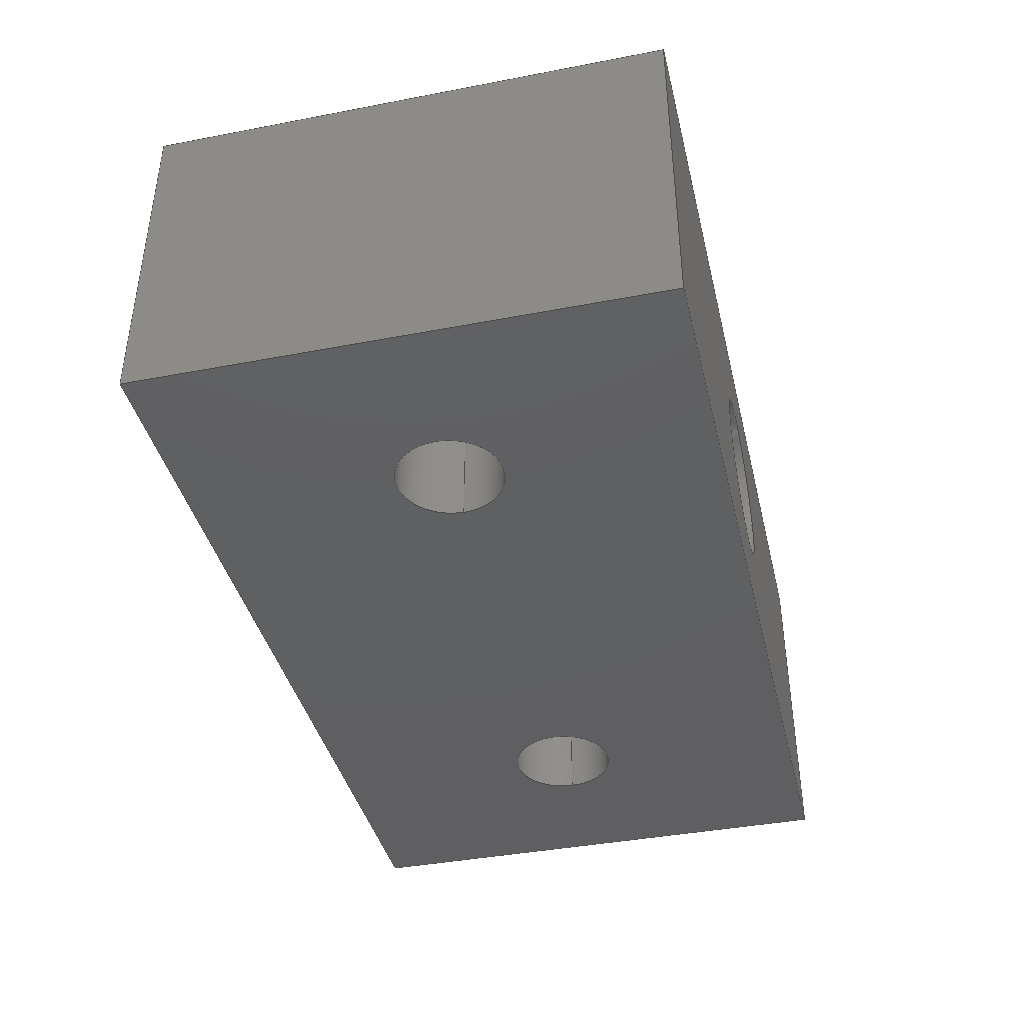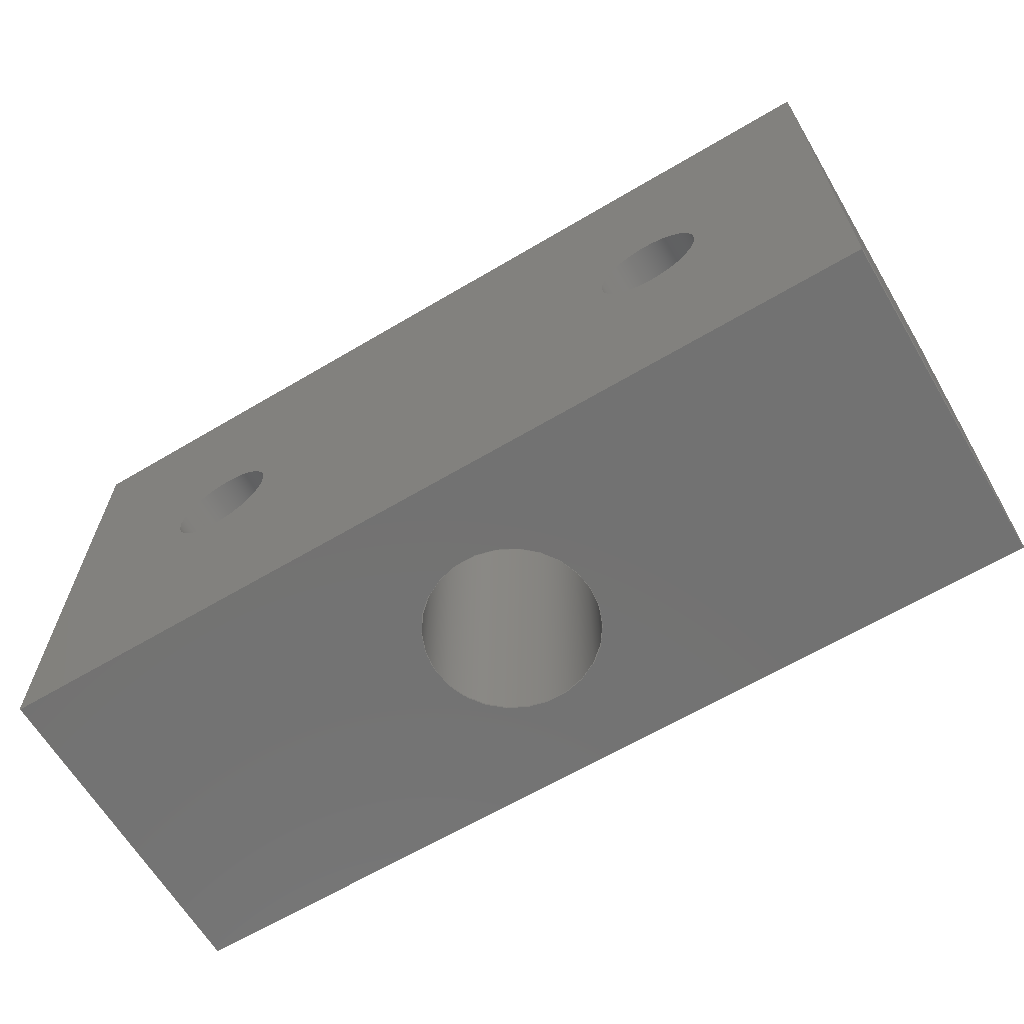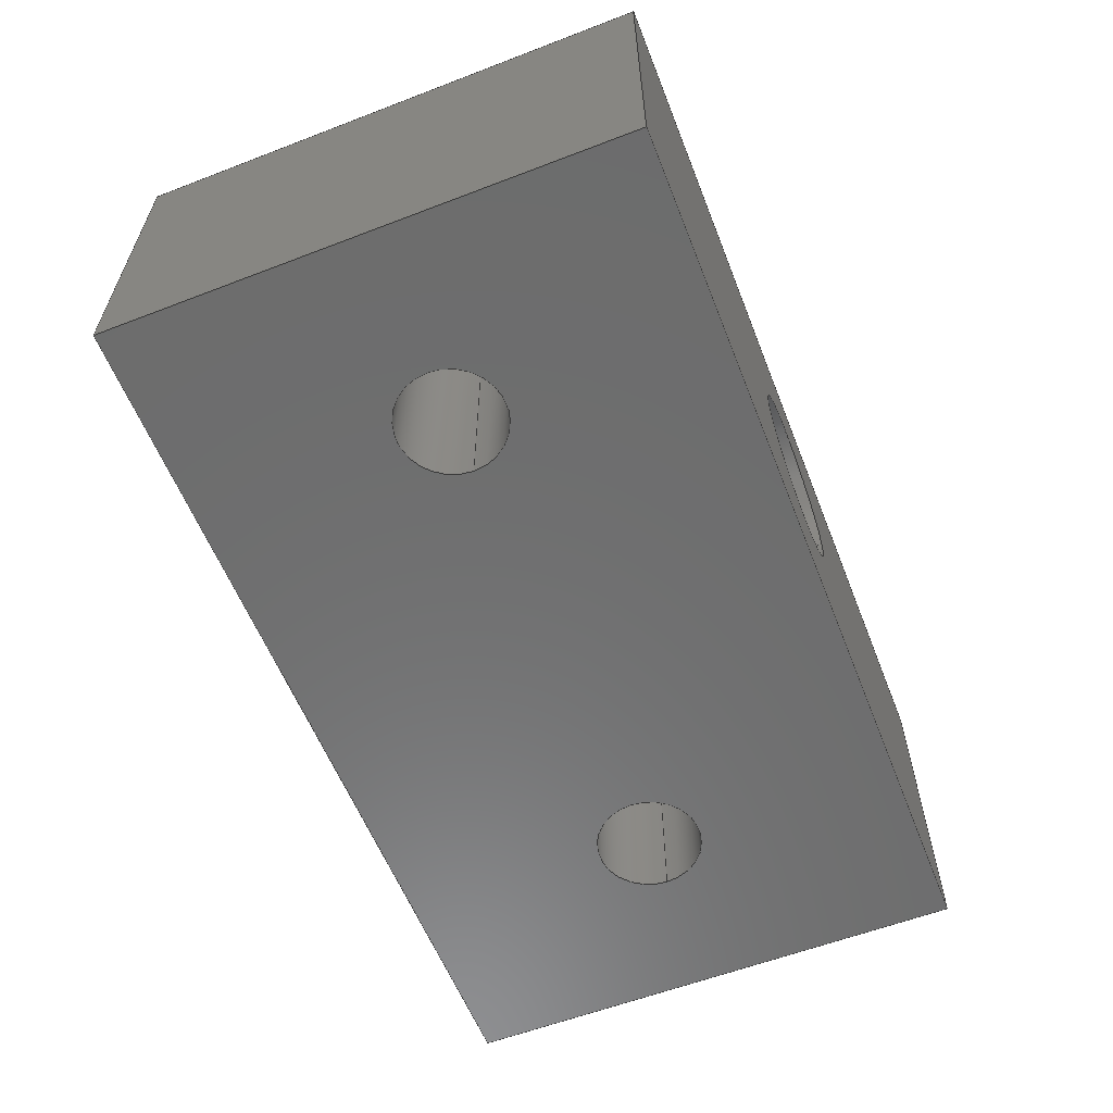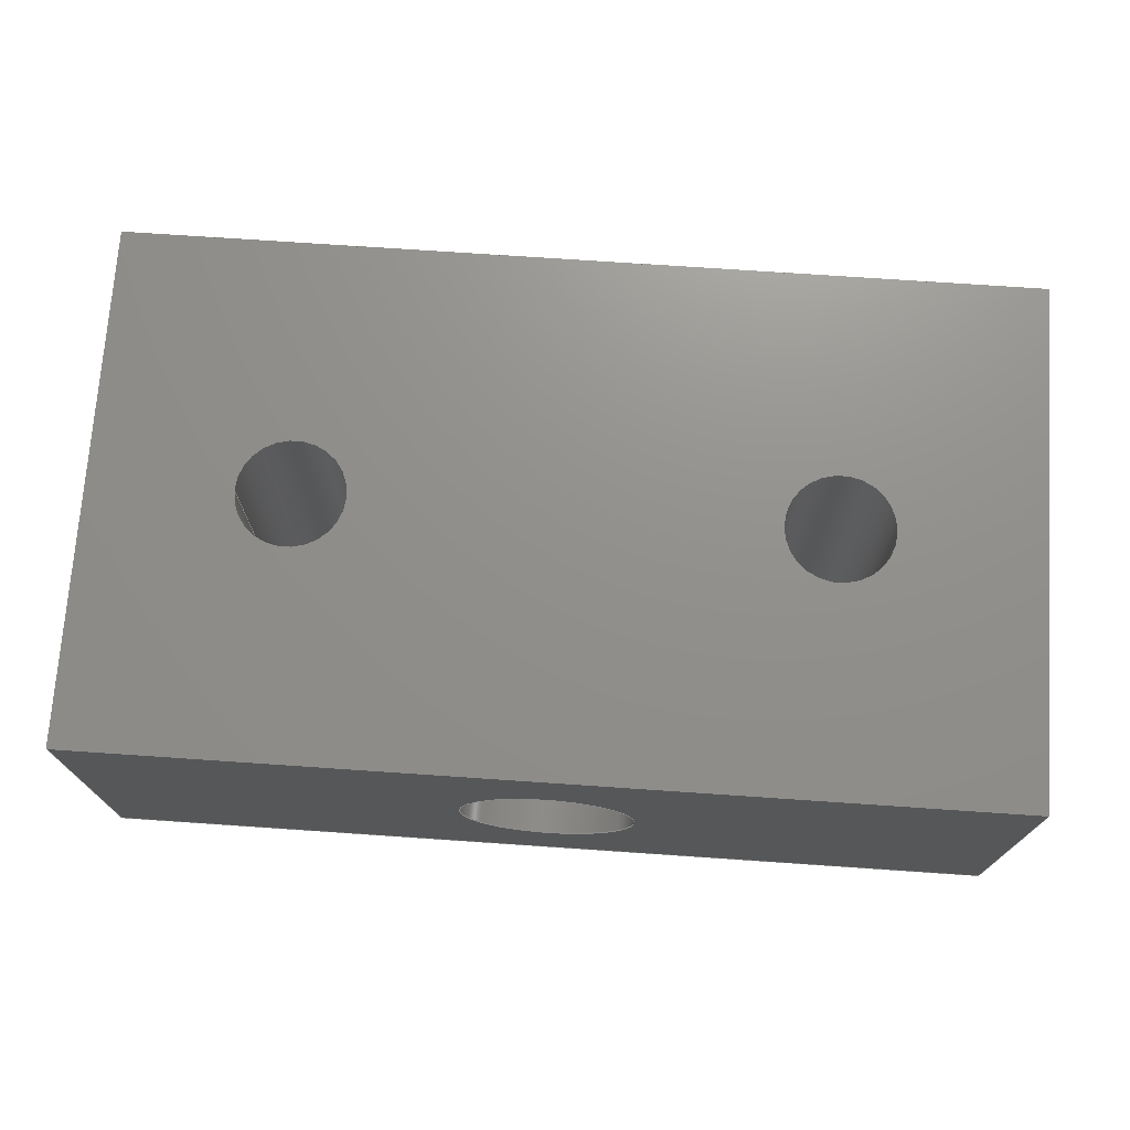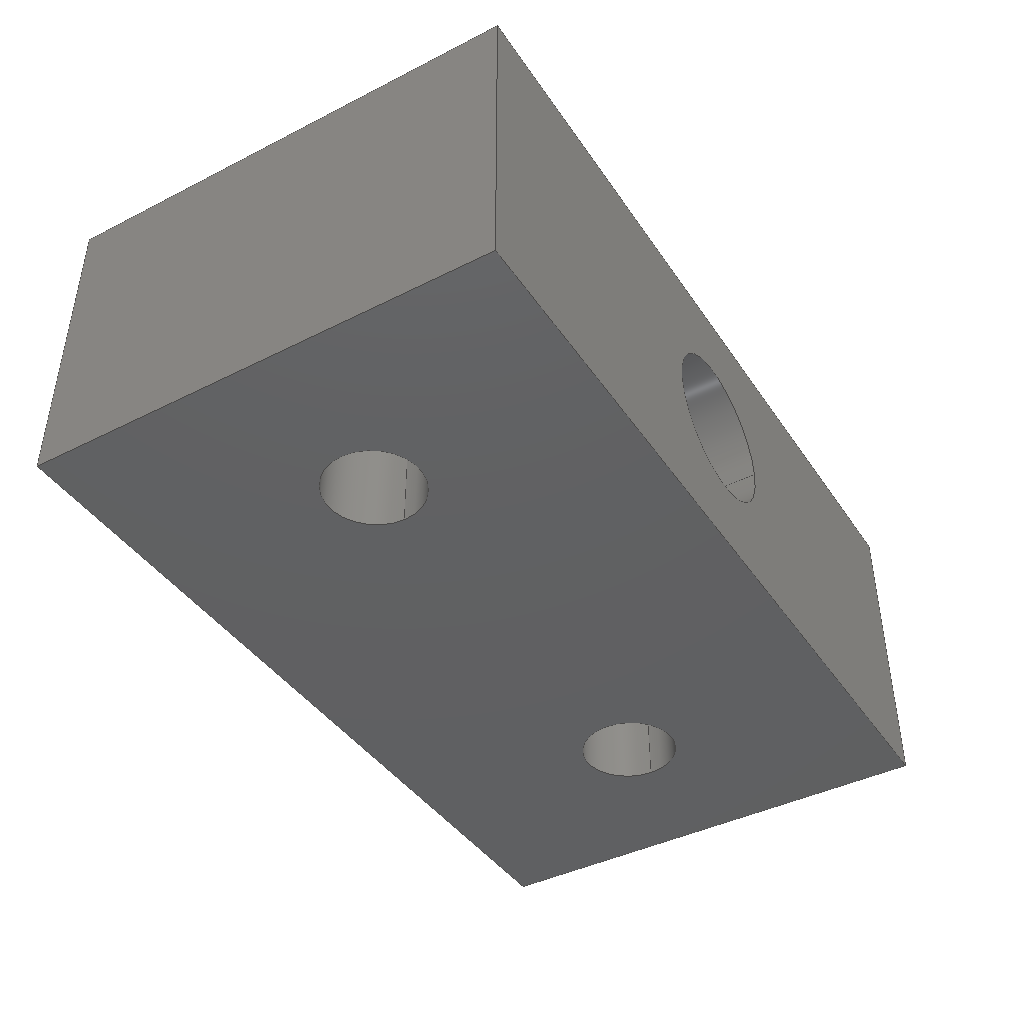
<metadata>
{"format":"step","ext":"step","renderer":"f3d","projection":"perspective","resolution":1024,"background":"white","views":[{"elev":-40.0,"azim":-76.7,"up":"+Z"},{"elev":-64.5,"azim":30.8,"up":"+Y"},{"elev":-59.2,"azim":-68.5,"up":"+Z"},{"elev":72.5,"azim":-176.1,"up":"+Z"},{"elev":-42.0,"azim":-58.7,"up":"+Z"}]}
</metadata>
<code>
ISO-10303-21;
DATA;
#1=SHAPE_REPRESENTATION_RELATIONSHIP('SRR','None',#270,#2);
#2=ADVANCED_BREP_SHAPE_REPRESENTATION($,(#157),#261);
#3=STYLED_ITEM($,(#278),#157);
#4=LINE($,#237,#16);
#5=LINE($,#239,#17);
#6=LINE($,#241,#18);
#7=LINE($,#242,#19);
#8=LINE($,#245,#20);
#9=LINE($,#247,#21);
#10=LINE($,#248,#22);
#11=LINE($,#251,#23);
#12=LINE($,#253,#24);
#13=LINE($,#254,#25);
#14=LINE($,#256,#26);
#15=LINE($,#257,#27);
#16=VECTOR($,#196,20);
#17=VECTOR($,#197,13);
#18=VECTOR($,#198,20);
#19=VECTOR($,#199,13);
#20=VECTOR($,#202,35);
#21=VECTOR($,#203,13);
#22=VECTOR($,#204,35);
#23=VECTOR($,#207,20);
#24=VECTOR($,#208,13);
#25=VECTOR($,#209,20);
#26=VECTOR($,#212,35);
#27=VECTOR($,#213,35);
#28=PLANE($,#168);
#29=PLANE($,#169);
#30=PLANE($,#170);
#31=PLANE($,#171);
#32=PLANE($,#172);
#33=PLANE($,#173);
#34=FACE_BOUND($,#53,.T.);
#35=FACE_BOUND($,#55,.T.);
#36=FACE_BOUND($,#57,.T.);
#37=FACE_BOUND($,#59,.T.);
#38=FACE_BOUND($,#60,.T.);
#39=FACE_BOUND($,#62,.T.);
#40=FACE_BOUND($,#63,.T.);
#41=FACE_BOUND($,#64,.T.);
#42=FACE_BOUND($,#65,.T.);
#43=FACE_BOUND($,#66,.T.);
#44=FACE_BOUND($,#67,.T.);
#45=FACE_BOUND($,#68,.T.);
#46=FACE_BOUND($,#69,.T.);
#47=FACE_OUTER_BOUND($,#52,.T.);
#48=FACE_OUTER_BOUND($,#54,.T.);
#49=FACE_OUTER_BOUND($,#56,.T.);
#50=FACE_OUTER_BOUND($,#58,.T.);
#51=FACE_OUTER_BOUND($,#61,.T.);
#52=EDGE_LOOP($,(#108));
#53=EDGE_LOOP($,(#109));
#54=EDGE_LOOP($,(#110));
#55=EDGE_LOOP($,(#111));
#56=EDGE_LOOP($,(#112));
#57=EDGE_LOOP($,(#113));
#58=EDGE_LOOP($,(#114,#115,#116,#117));
#59=EDGE_LOOP($,(#118));
#60=EDGE_LOOP($,(#119,#120,#121,#122));
#61=EDGE_LOOP($,(#123,#124,#125,#126));
#62=EDGE_LOOP($,(#127));
#63=EDGE_LOOP($,(#128,#129,#130,#131));
#64=EDGE_LOOP($,(#132));
#65=EDGE_LOOP($,(#133));
#66=EDGE_LOOP($,(#134,#135,#136,#137));
#67=EDGE_LOOP($,(#138));
#68=EDGE_LOOP($,(#139));
#69=EDGE_LOOP($,(#140,#141,#142,#143));
#70=CIRCLE($,#160,3.324);
#71=CIRCLE($,#161,3.324);
#72=CIRCLE($,#163,2.067);
#73=CIRCLE($,#164,2.067);
#74=CIRCLE($,#166,2.067);
#75=CIRCLE($,#167,2.067);
#76=VERTEX_POINT($,#220);
#77=VERTEX_POINT($,#222);
#78=VERTEX_POINT($,#225);
#79=VERTEX_POINT($,#227);
#80=VERTEX_POINT($,#230);
#81=VERTEX_POINT($,#232);
#82=VERTEX_POINT($,#235);
#83=VERTEX_POINT($,#236);
#84=VERTEX_POINT($,#238);
#85=VERTEX_POINT($,#240);
#86=VERTEX_POINT($,#244);
#87=VERTEX_POINT($,#246);
#88=VERTEX_POINT($,#250);
#89=VERTEX_POINT($,#252);
#90=EDGE_CURVE($,#76,#76,#70,.T.);
#91=EDGE_CURVE($,#77,#77,#71,.T.);
#92=EDGE_CURVE($,#78,#78,#72,.T.);
#93=EDGE_CURVE($,#79,#79,#73,.T.);
#94=EDGE_CURVE($,#80,#80,#74,.T.);
#95=EDGE_CURVE($,#81,#81,#75,.T.);
#96=EDGE_CURVE($,#82,#83,#4,.T.);
#97=EDGE_CURVE($,#84,#83,#5,.T.);
#98=EDGE_CURVE($,#85,#84,#6,.T.);
#99=EDGE_CURVE($,#85,#82,#7,.T.);
#100=EDGE_CURVE($,#83,#86,#8,.T.);
#101=EDGE_CURVE($,#87,#86,#9,.T.);
#102=EDGE_CURVE($,#84,#87,#10,.T.);
#103=EDGE_CURVE($,#86,#88,#11,.T.);
#104=EDGE_CURVE($,#89,#88,#12,.T.);
#105=EDGE_CURVE($,#87,#89,#13,.T.);
#106=EDGE_CURVE($,#88,#82,#14,.T.);
#107=EDGE_CURVE($,#89,#85,#15,.T.);
#108=ORIENTED_EDGE($,*,*,#90,.F.);
#109=ORIENTED_EDGE($,*,*,#91,.F.);
#110=ORIENTED_EDGE($,*,*,#92,.F.);
#111=ORIENTED_EDGE($,*,*,#93,.F.);
#112=ORIENTED_EDGE($,*,*,#94,.F.);
#113=ORIENTED_EDGE($,*,*,#95,.F.);
#114=ORIENTED_EDGE($,*,*,#96,.T.);
#115=ORIENTED_EDGE($,*,*,#97,.F.);
#116=ORIENTED_EDGE($,*,*,#98,.F.);
#117=ORIENTED_EDGE($,*,*,#99,.T.);
#118=ORIENTED_EDGE($,*,*,#90,.T.);
#119=ORIENTED_EDGE($,*,*,#100,.T.);
#120=ORIENTED_EDGE($,*,*,#101,.F.);
#121=ORIENTED_EDGE($,*,*,#102,.F.);
#122=ORIENTED_EDGE($,*,*,#97,.T.);
#123=ORIENTED_EDGE($,*,*,#103,.T.);
#124=ORIENTED_EDGE($,*,*,#104,.F.);
#125=ORIENTED_EDGE($,*,*,#105,.F.);
#126=ORIENTED_EDGE($,*,*,#101,.T.);
#127=ORIENTED_EDGE($,*,*,#91,.T.);
#128=ORIENTED_EDGE($,*,*,#106,.T.);
#129=ORIENTED_EDGE($,*,*,#99,.F.);
#130=ORIENTED_EDGE($,*,*,#107,.F.);
#131=ORIENTED_EDGE($,*,*,#104,.T.);
#132=ORIENTED_EDGE($,*,*,#93,.T.);
#133=ORIENTED_EDGE($,*,*,#95,.T.);
#134=ORIENTED_EDGE($,*,*,#96,.F.);
#135=ORIENTED_EDGE($,*,*,#106,.F.);
#136=ORIENTED_EDGE($,*,*,#103,.F.);
#137=ORIENTED_EDGE($,*,*,#100,.F.);
#138=ORIENTED_EDGE($,*,*,#92,.T.);
#139=ORIENTED_EDGE($,*,*,#94,.T.);
#140=ORIENTED_EDGE($,*,*,#107,.T.);
#141=ORIENTED_EDGE($,*,*,#98,.T.);
#142=ORIENTED_EDGE($,*,*,#102,.T.);
#143=ORIENTED_EDGE($,*,*,#105,.T.);
#144=CYLINDRICAL_SURFACE($,#159,3.324);
#145=CYLINDRICAL_SURFACE($,#162,2.067);
#146=CYLINDRICAL_SURFACE($,#165,2.067);
#147=ADVANCED_FACE($,(#47,#34),#144,.F.);
#148=ADVANCED_FACE($,(#48,#35),#145,.F.);
#149=ADVANCED_FACE($,(#49,#36),#146,.F.);
#150=ADVANCED_FACE($,(#50),#28,.T.);
#151=ADVANCED_FACE($,(#37,#38),#29,.T.);
#152=ADVANCED_FACE($,(#51),#30,.T.);
#153=ADVANCED_FACE($,(#39,#40),#31,.T.);
#154=ADVANCED_FACE($,(#41,#42,#43),#32,.T.);
#155=ADVANCED_FACE($,(#44,#45,#46),#33,.F.);
#156=CLOSED_SHELL($,(#147,#148,#149,#150,#151,#152,#153,#154,#155));
#157=MANIFOLD_SOLID_BREP('Solid1',#156);
#158=AXIS2_PLACEMENT_3D('placement',#218,#174,#175);
#159=AXIS2_PLACEMENT_3D($,#219,#176,#177);
#160=AXIS2_PLACEMENT_3D($,#221,#178,#179);
#161=AXIS2_PLACEMENT_3D($,#223,#180,#181);
#162=AXIS2_PLACEMENT_3D($,#224,#182,#183);
#163=AXIS2_PLACEMENT_3D($,#226,#184,#185);
#164=AXIS2_PLACEMENT_3D($,#228,#186,#187);
#165=AXIS2_PLACEMENT_3D($,#229,#188,#189);
#166=AXIS2_PLACEMENT_3D($,#231,#190,#191);
#167=AXIS2_PLACEMENT_3D($,#233,#192,#193);
#168=AXIS2_PLACEMENT_3D($,#234,#194,#195);
#169=AXIS2_PLACEMENT_3D($,#243,#200,#201);
#170=AXIS2_PLACEMENT_3D($,#249,#205,#206);
#171=AXIS2_PLACEMENT_3D($,#255,#210,#211);
#172=AXIS2_PLACEMENT_3D($,#258,#214,#215);
#173=AXIS2_PLACEMENT_3D($,#259,#216,#217);
#174=DIRECTION('axis',(0,0,1));
#175=DIRECTION('refdir',(1,0,0));
#176=DIRECTION('center_axis',(2.855e-16,1,0));
#177=DIRECTION('ref_axis',(1,-2.855e-16,0));
#178=DIRECTION('center_axis',(4.124e-16,1,0));
#179=DIRECTION('ref_axis',(1,-2.855e-16,0));
#180=DIRECTION('center_axis',(-2.855e-16,-1,0));
#181=DIRECTION('ref_axis',(1,-2.855e-16,0));
#182=DIRECTION('center_axis',(0,0,1));
#183=DIRECTION('ref_axis',(1,0,0));
#184=DIRECTION('center_axis',(0,0,1));
#185=DIRECTION('ref_axis',(1,0,0));
#186=DIRECTION('center_axis',(0,0,-1));
#187=DIRECTION('ref_axis',(1,0,0));
#188=DIRECTION('center_axis',(0,0,1));
#189=DIRECTION('ref_axis',(1,0,0));
#190=DIRECTION('center_axis',(0,0,1));
#191=DIRECTION('ref_axis',(1,0,0));
#192=DIRECTION('center_axis',(0,0,-1));
#193=DIRECTION('ref_axis',(1,0,0));
#194=DIRECTION('center_axis',(1,-4.441e-16,0));
#195=DIRECTION('ref_axis',(0,0,-1));
#196=DIRECTION($,(-4.441e-16,-1,0));
#197=DIRECTION($,(0,0,1));
#198=DIRECTION($,(-4.441e-16,-1,0));
#199=DIRECTION($,(0,0,1));
#200=DIRECTION('center_axis',(-4.124e-16,-1,0));
#201=DIRECTION('ref_axis',(0,0,-1));
#202=DIRECTION($,(-1,4.124e-16,0));
#203=DIRECTION($,(0,0,1));
#204=DIRECTION($,(-1,4.124e-16,0));
#205=DIRECTION('center_axis',(-1,0,0));
#206=DIRECTION('ref_axis',(0,0,1));
#207=DIRECTION($,(0,1,0));
#208=DIRECTION($,(0,0,1));
#209=DIRECTION($,(0,1,0));
#210=DIRECTION('center_axis',(2.855e-16,1,0));
#211=DIRECTION('ref_axis',(0,0,1));
#212=DIRECTION($,(1,-2.855e-16,0));
#213=DIRECTION($,(1,-2.855e-16,0));
#214=DIRECTION('center_axis',(0,0,1));
#215=DIRECTION('ref_axis',(1,0,0));
#216=DIRECTION('center_axis',(0,0,1));
#217=DIRECTION('ref_axis',(1,0,0));
#218=CARTESIAN_POINT('',(0,0,0));
#219=CARTESIAN_POINT('Origin',(-9.871e-15,-32.36,
6.5));
#220=CARTESIAN_POINT('',(-3.324,-10,6.5));
#221=CARTESIAN_POINT('Origin',(-3.489e-15,-10,6.5));
#222=CARTESIAN_POINT('',(3.324,10,6.5));
#223=CARTESIAN_POINT('Origin',(2.22e-15,10,6.5));
#224=CARTESIAN_POINT('Origin',(10,-1.586e-16,-29.36));
#225=CARTESIAN_POINT('',(7.933,-4.117e-16,0));
#226=CARTESIAN_POINT('Origin',(10,-1.586e-16,0));
#227=CARTESIAN_POINT('',(12.07,-1.586e-16,13));
#228=CARTESIAN_POINT('Origin',(10,-1.586e-16,13));
#229=CARTESIAN_POINT('Origin',(-10,0,-29.36));
#230=CARTESIAN_POINT('',(-12.07,-2.531e-16,0));
#231=CARTESIAN_POINT('Origin',(-10,0,0));
#232=CARTESIAN_POINT('',(-7.933,0,13));
#233=CARTESIAN_POINT('Origin',(-10,0,13));
#234=CARTESIAN_POINT('Origin',(17.5,10,0));
#235=CARTESIAN_POINT('',(17.5,10,13));
#236=CARTESIAN_POINT('',(17.5,-10,13));
#237=CARTESIAN_POINT($,(17.5,10,13));
#238=CARTESIAN_POINT('',(17.5,-10,0));
#239=CARTESIAN_POINT($,(17.5,-10,0));
#240=CARTESIAN_POINT('',(17.5,10,0));
#241=CARTESIAN_POINT($,(17.5,10,0));
#242=CARTESIAN_POINT($,(17.5,10,0));
#243=CARTESIAN_POINT('Origin',(17.5,-10,0));
#244=CARTESIAN_POINT('',(-17.5,-10,13));
#245=CARTESIAN_POINT($,(17.5,-10,13));
#246=CARTESIAN_POINT('',(-17.5,-10,0));
#247=CARTESIAN_POINT($,(-17.5,-10,0));
#248=CARTESIAN_POINT($,(17.5,-10,0));
#249=CARTESIAN_POINT('Origin',(-17.5,-10,0));
#250=CARTESIAN_POINT('',(-17.5,10,13));
#251=CARTESIAN_POINT($,(-17.5,-10,13));
#252=CARTESIAN_POINT('',(-17.5,10,0));
#253=CARTESIAN_POINT($,(-17.5,10,0));
#254=CARTESIAN_POINT($,(-17.5,-10,0));
#255=CARTESIAN_POINT('Origin',(-17.5,10,0));
#256=CARTESIAN_POINT($,(-17.5,10,13));
#257=CARTESIAN_POINT($,(-17.5,10,0));
#258=CARTESIAN_POINT('Origin',(3.331e-15,-3.794e-15,
13));
#259=CARTESIAN_POINT('Origin',(3.331e-15,-3.666e-15,
0));
#260=UNCERTAINTY_MEASURE_WITH_UNIT(LENGTH_MEASURE(0.01),#262,
'DISTANCE_ACCURACY_VALUE',
'Maximum model space distance between geometric entities at asserted c
onnectivities');
#261=(
GEOMETRIC_REPRESENTATION_CONTEXT(3)
GLOBAL_UNCERTAINTY_ASSIGNED_CONTEXT((#260))
GLOBAL_UNIT_ASSIGNED_CONTEXT((#262,#265,#263))
REPRESENTATION_CONTEXT('','3D')
);
#262=(
LENGTH_UNIT()
NAMED_UNIT(*)
SI_UNIT(.MILLI.,.METRE.)
);
#263=(
NAMED_UNIT(*)
SI_UNIT($,.STERADIAN.)
SOLID_ANGLE_UNIT()
);
#264=DIMENSIONAL_EXPONENTS(0,0,0,0,0,0,0);
#265=(
CONVERSION_BASED_UNIT('degree',#267)
NAMED_UNIT(#264)
PLANE_ANGLE_UNIT()
);
#266=(
NAMED_UNIT(*)
PLANE_ANGLE_UNIT()
SI_UNIT($,.RADIAN.)
);
#267=PLANE_ANGLE_MEASURE_WITH_UNIT(PLANE_ANGLE_MEASURE(0.01745),#266);
#268=SHAPE_DEFINITION_REPRESENTATION(#269,#270);
#269=PRODUCT_DEFINITION_SHAPE('',$,#272);
#270=SHAPE_REPRESENTATION('',(#158),#261);
#271=PRODUCT_DEFINITION_CONTEXT('3D Mechanical Parts',#275,'design');
#272=PRODUCT_DEFINITION('PS20010','PS20010',#273,#271);
#273=PRODUCT_DEFINITION_FORMATION('',$,#277);
#274=APPLICATION_PROTOCOL_DEFINITION('international standard',
'automotive_design',2009,#275);
#275=APPLICATION_CONTEXT(
'Core Data for Automotive Mechanical Design Process');
#276=PRODUCT_CONTEXT('3D Mechanical Parts',#275,'mechanical');
#277=PRODUCT('PS20010','PS20010',$,(#276));
#278=PRESENTATION_STYLE_ASSIGNMENT((#279));
#279=SURFACE_STYLE_USAGE(.BOTH.,#280);
#280=SURFACE_SIDE_STYLE($,(#281));
#281=SURFACE_STYLE_FILL_AREA(#282);
#282=FILL_AREA_STYLE($,(#283));
#283=FILL_AREA_STYLE_COLOUR($,#284);
#284=COLOUR_RGB('',0.01961,0.01961,0.01961);
ENDSEC;
END-ISO-10303-21;

</code>
